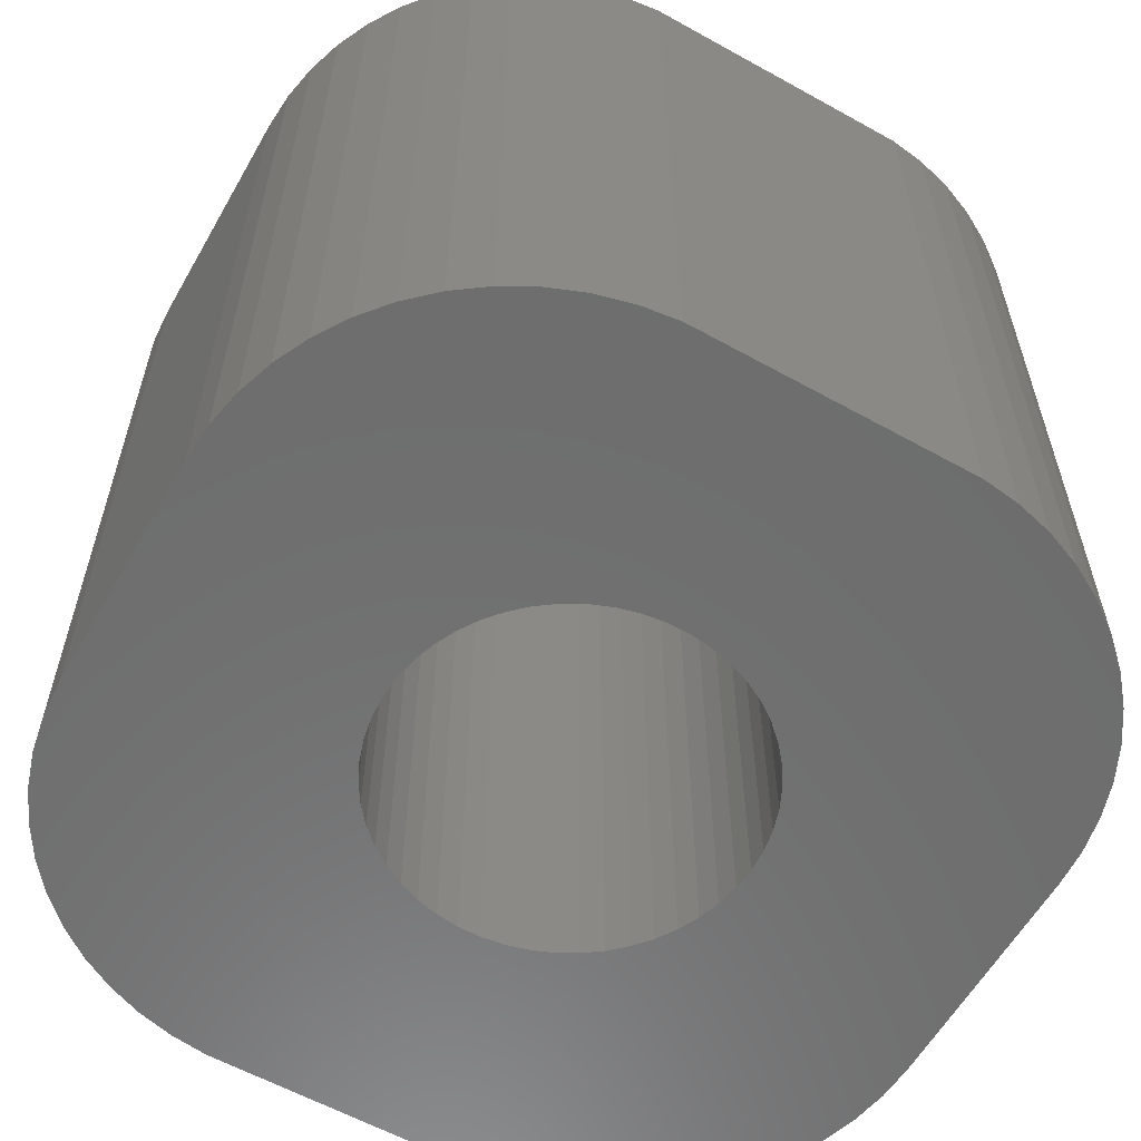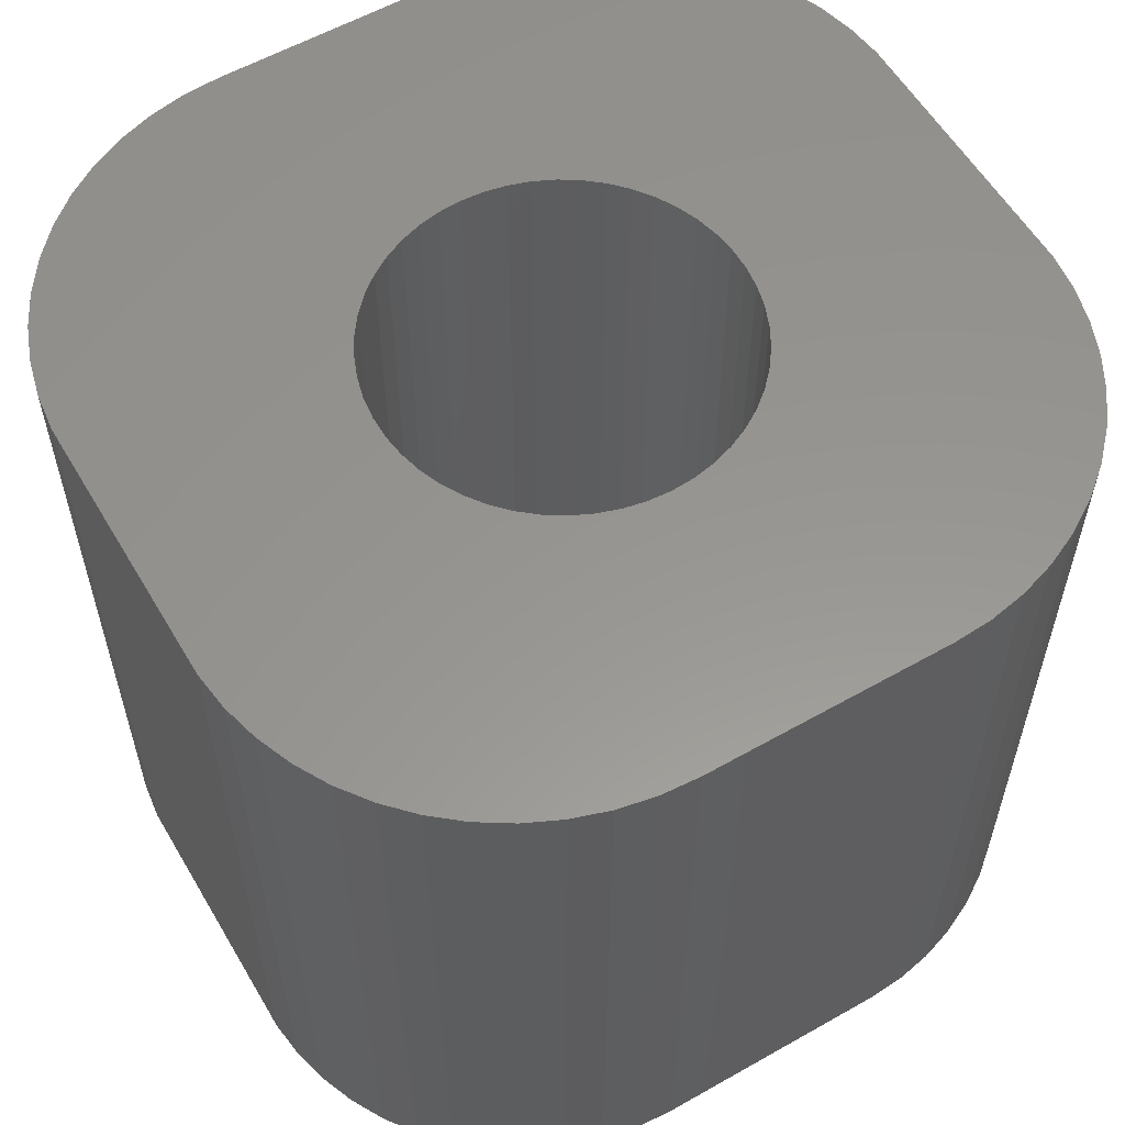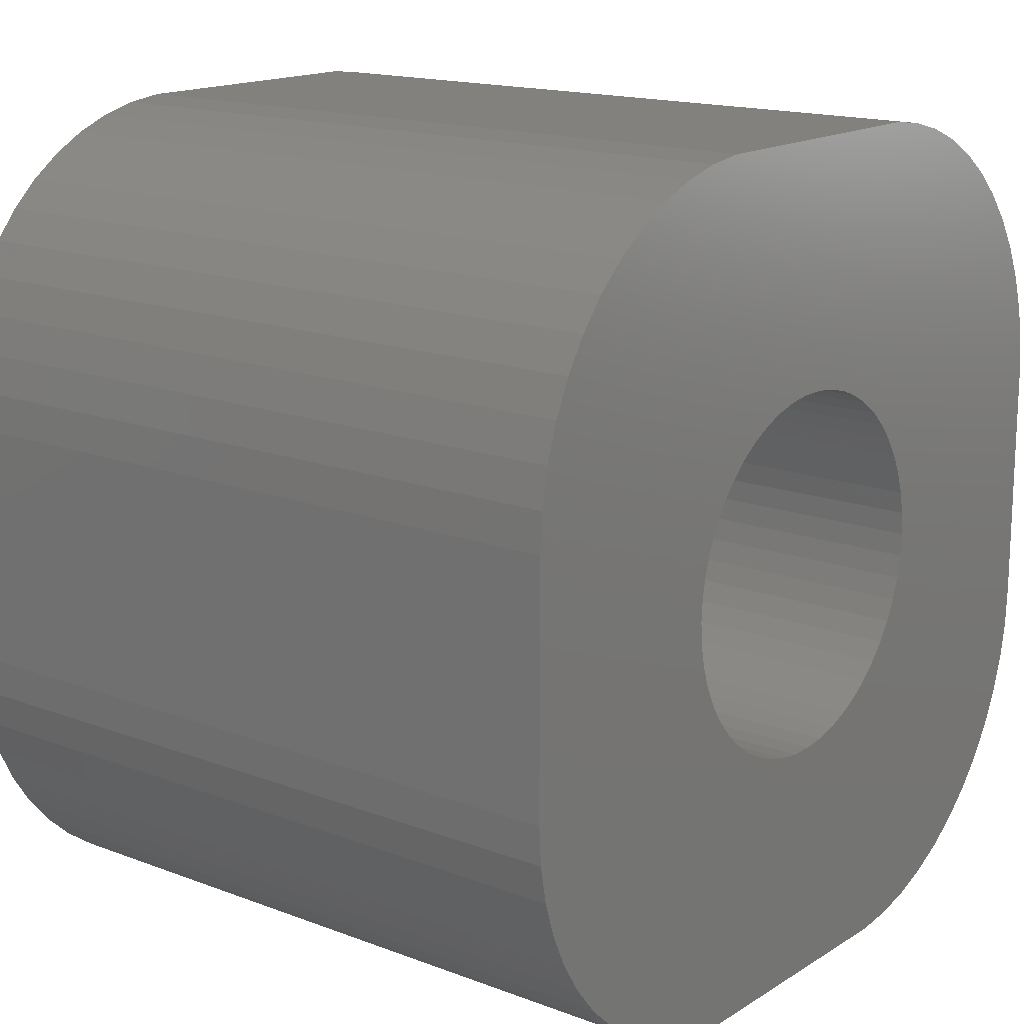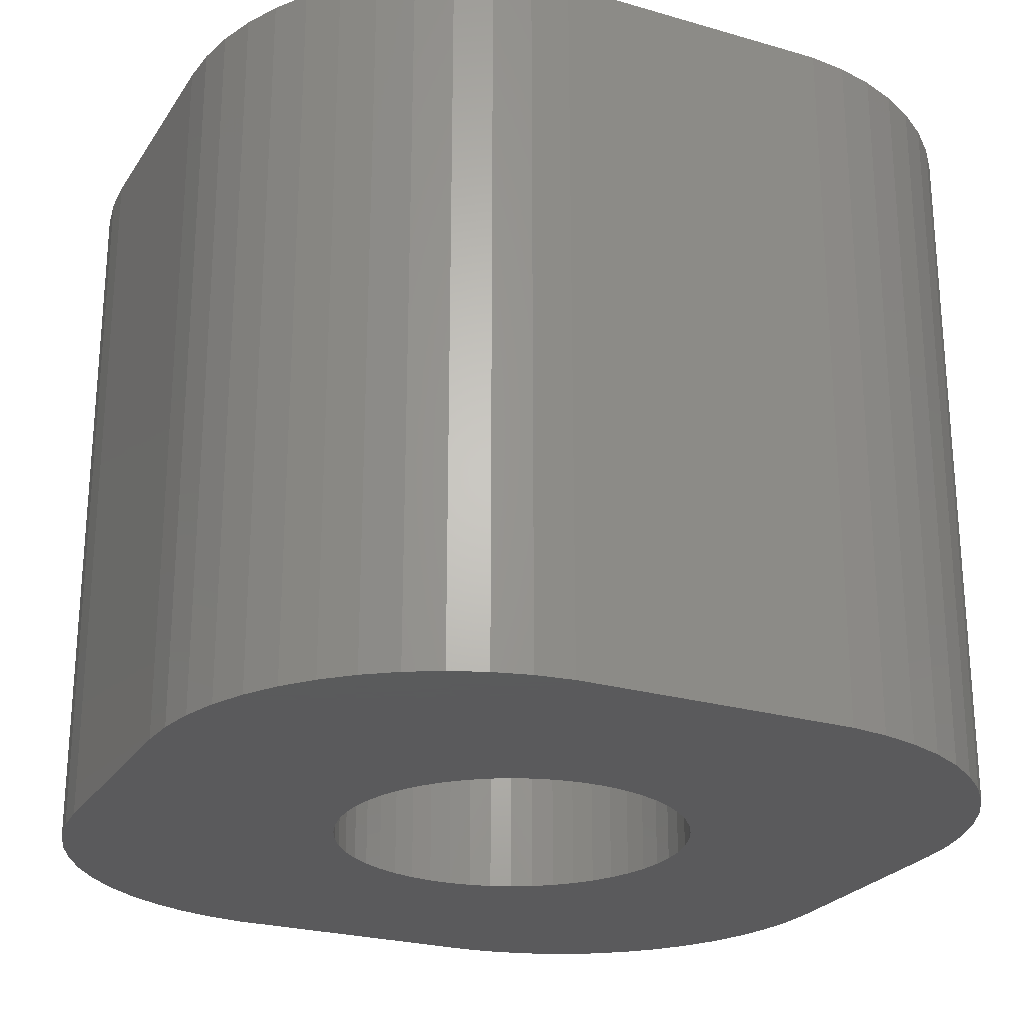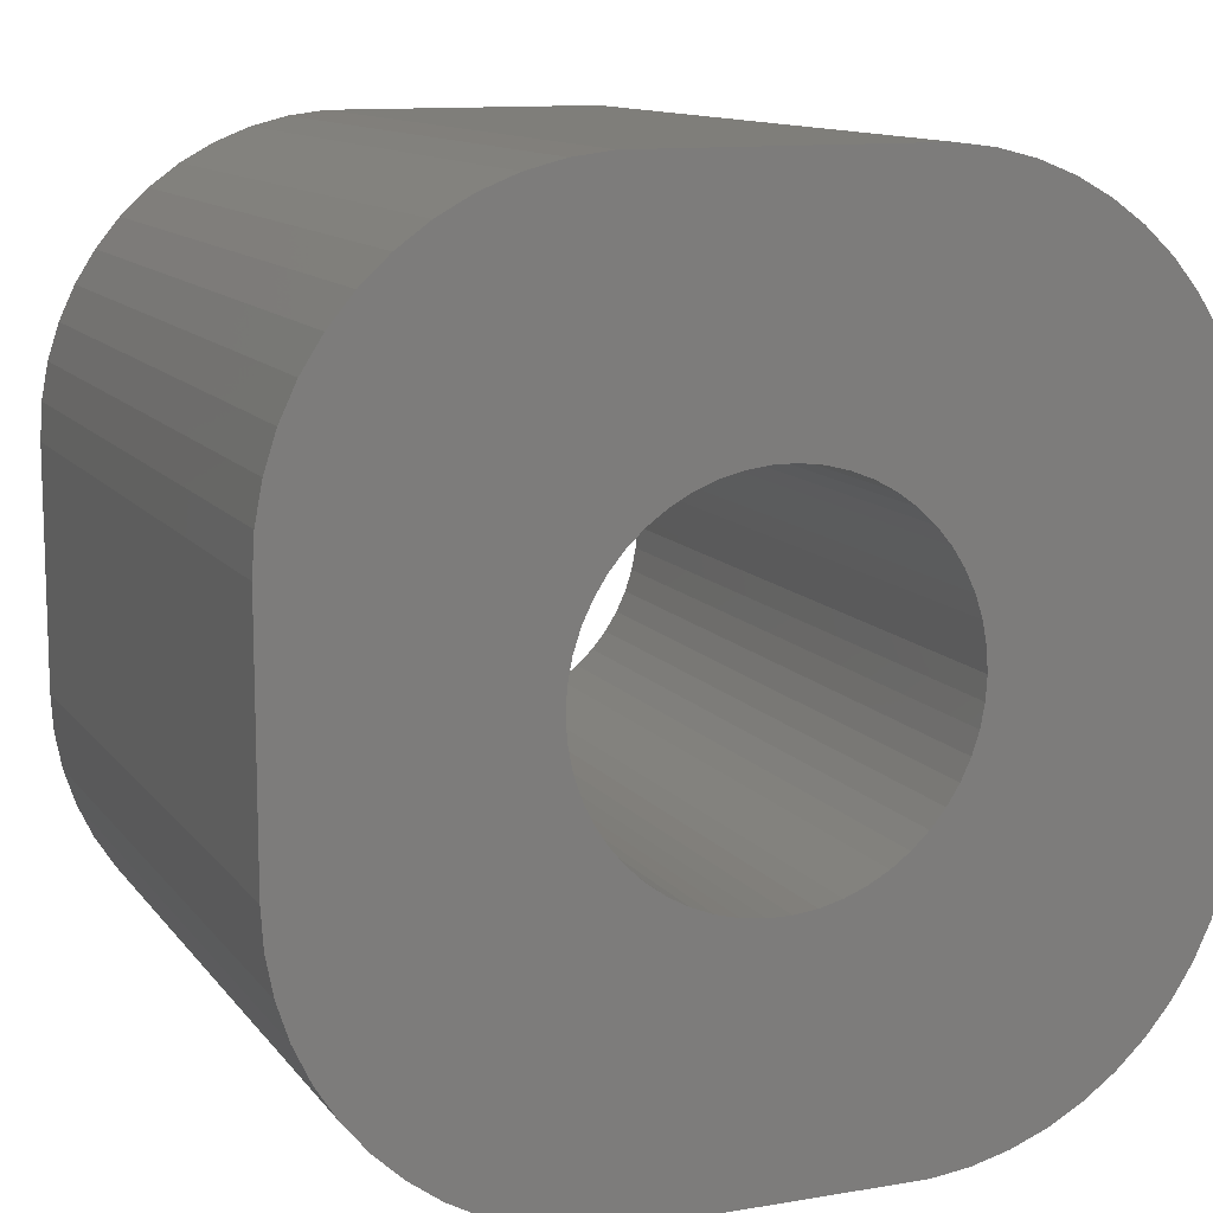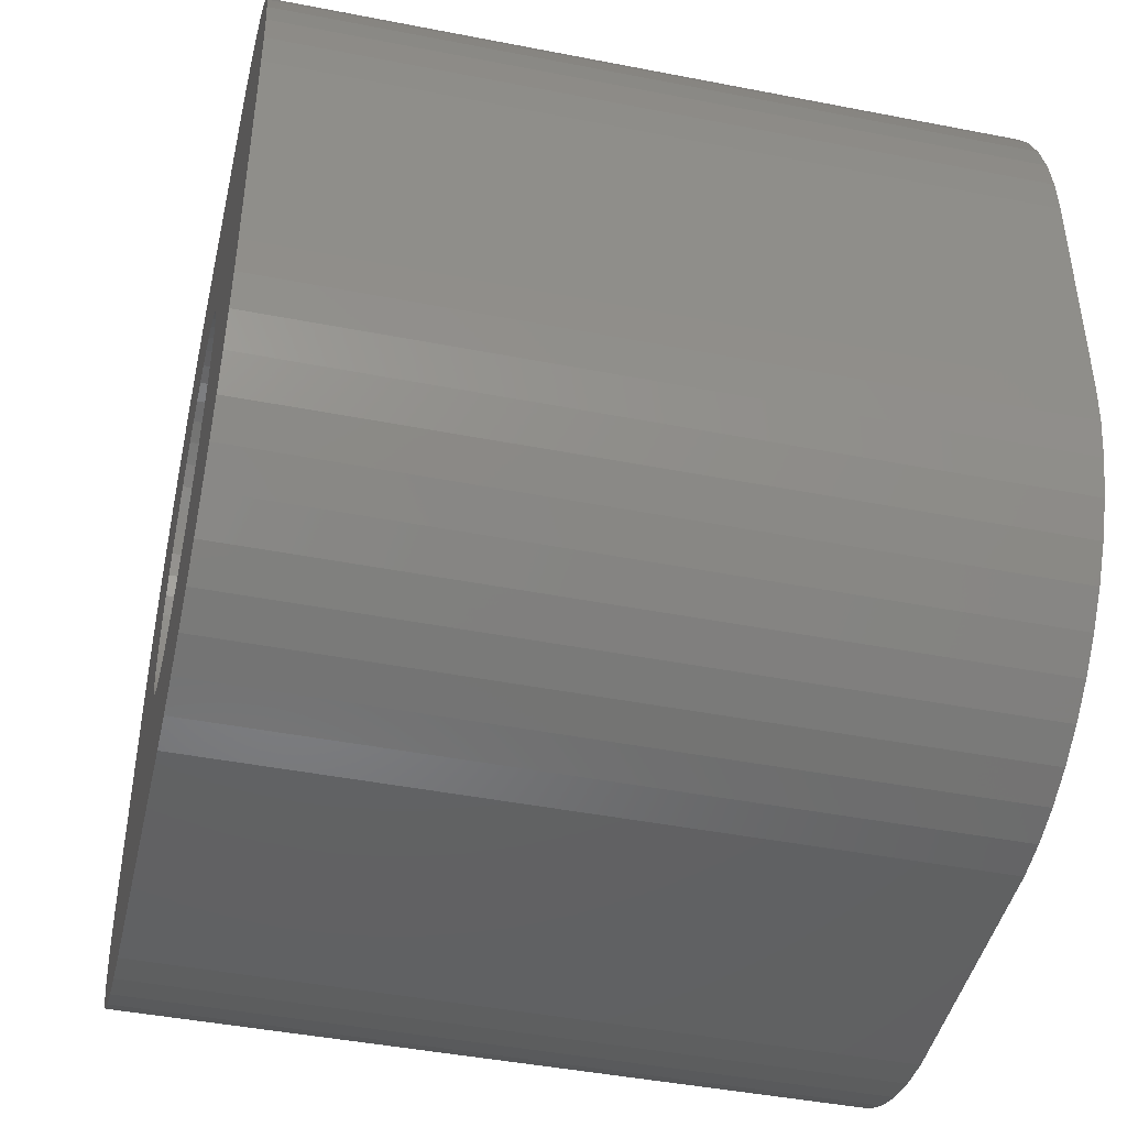
<metadata>
{"format":"stl","ext":"stl","renderer":"f3d","projection":"perspective","resolution":1024,"background":"white","views":[{"elev":-59.6,"azim":-29.7,"up":"+Z"},{"elev":57.9,"azim":-120.4,"up":"+Z"},{"elev":15.9,"azim":-51.8,"up":"+Y"},{"elev":-24.8,"azim":-25.4,"up":"+Z"},{"elev":11.7,"azim":-22.2,"up":"+Y"},{"elev":-44.6,"azim":77.2,"up":"+Y"}]}
</metadata>
<code>
# stl→obj: 204 verts, 408 faces
v 0.5 5.5 0
v 0.5 9.5 12
v 0.5 9.5 0
v 0.5 5.5 12
v 3.955 14.26 0
v 3.371 14.02 12
v 3.955 14.26 12
v 3.371 14.02 0
v 10.29 8.604 12
v 14.5 9.5 12
v 14.46 10.13 12
v 10.5 7.5 12
v 14.5 5.5 12
v 10.13 8.945 12
v 14.34 10.74 12
v 10.48 7.124 12
v 14.15 11.34 12
v 10.41 6.754 12
v 9.927 9.263 12
v 13.88 11.91 12
v 10.29 6.396 12
v 13.55 12.44 12
v 14.46 4.873 12
v 9.687 9.554 12
v 13.14 12.92 12
v 10.13 6.055 12
v 12.69 13.35 12
v 14.34 4.257 12
v 9.412 9.812 12
v 12.18 13.72 12
v 14.15 3.659 12
v 11.63 14.02 12
v 9.927 5.737 12
v 9.107 10.03 12
v 11.05 14.26 12
v 13.88 3.091 12
v 13.55 2.561 12
v 10.48 7.876 12
v 10.44 14.41 12
v 10.41 8.246 12
v 8.777 10.21 12
v 9.814 14.49 12
v 8.427 10.35 12
v 8.062 10.45 12
v 7.688 10.49 12
v 7.312 10.49 12
v 5.186 14.49 12
v 6.938 10.45 12
v 6.573 10.35 12
v 6.223 10.21 12
v 4.563 14.41 12
v 5.893 10.03 12
v 5.588 9.812 12
v 2.821 13.72 12
v 2.313 13.35 12
v 5.313 9.554 12
v 1.855 12.92 12
v 1.455 12.44 12
v 5.073 9.263 12
v 9.687 5.446 12
v 13.14 2.077 12
v 12.69 1.647 12
v 9.412 5.188 12
v 12.18 1.278 12
v 11.63 0.9759 12
v 9.107 4.967 12
v 11.05 0.7447 12
v 10.44 0.5886 12
v 8.777 4.786 12
v 9.814 0.5099 12
v 8.427 4.647 12
v 8.062 4.553 12
v 7.688 4.506 12
v 7.312 4.506 12
v 5.186 0.5099 12
v 6.938 4.553 12
v 6.573 4.647 12
v 6.223 4.786 12
v 4.563 0.5886 12
v 5.893 4.967 12
v 3.371 0.9759 12
v 5.588 5.188 12
v 2.313 1.647 12
v 5.313 5.446 12
v 1.455 2.561 12
v 5.073 5.737 12
v 0.8511 3.659 12
v 4.871 6.055 12
v 0.5394 4.873 12
v 4.711 6.396 12
v 4.594 6.754 12
v 4.524 7.124 12
v 4.5 7.5 12
v 1.118 11.91 12
v 0.8511 11.34 12
v 4.871 8.945 12
v 3.955 0.7447 12
v 0.6571 10.74 12
v 0.5394 10.13 12
v 2.821 1.278 12
v 4.711 8.604 12
v 1.855 2.077 12
v 4.594 8.246 12
v 4.524 7.876 12
v 1.118 3.091 12
v 0.6571 4.257 12
v 13.55 12.44 0
v 13.88 11.91 0
v 3.371 0.9759 0
v 3.955 0.7447 0
v 1.855 2.077 0
v 1.455 2.561 0
v 13.55 2.561 0
v 13.14 2.077 0
v 0.8511 11.34 0
v 1.118 11.91 0
v 0.6571 10.74 0
v 5.186 0.5099 0
v 9.814 0.5099 0
v 14.5 9.5 0
v 14.5 5.5 0
v 14.34 4.257 0
v 14.15 3.659 0
v 0.5394 10.13 0
v 1.455 12.44 0
v 1.855 12.92 0
v 4.563 14.41 0
v 14.34 10.74 0
v 14.46 10.13 0
v 0.5394 4.873 0
v 10.29 6.396 0
v 14.46 4.873 0
v 10.5 7.5 0
v 10.13 6.055 0
v 10.48 7.876 0
v 10.41 8.246 0
v 9.927 5.737 0
v 13.88 3.091 0
v 10.29 8.604 0
v 9.687 5.446 0
v 10.13 8.945 0
v 12.69 1.647 0
v 9.412 5.188 0
v 12.18 1.278 0
v 14.15 11.34 0
v 11.63 0.9759 0
v 9.927 9.263 0
v 9.107 4.967 0
v 11.05 0.7447 0
v 10.48 7.124 0
v 10.44 0.5886 0
v 10.41 6.754 0
v 8.777 4.786 0
v 8.427 4.647 0
v 8.062 4.553 0
v 7.688 4.506 0
v 7.312 4.506 0
v 6.938 4.553 0
v 6.573 4.647 0
v 6.223 4.786 0
v 4.563 0.5886 0
v 5.893 4.967 0
v 5.588 5.188 0
v 2.821 1.278 0
v 2.313 1.647 0
v 5.313 5.446 0
v 5.073 5.737 0
v 9.687 9.554 0
v 13.14 12.92 0
v 12.69 13.35 0
v 9.412 9.812 0
v 12.18 13.72 0
v 11.63 14.02 0
v 9.107 10.03 0
v 11.05 14.26 0
v 10.44 14.41 0
v 8.777 10.21 0
v 9.814 14.49 0
v 8.427 10.35 0
v 8.062 10.45 0
v 7.688 10.49 0
v 7.312 10.49 0
v 5.186 14.49 0
v 6.938 10.45 0
v 6.573 10.35 0
v 6.223 10.21 0
v 5.893 10.03 0
v 5.588 9.812 0
v 2.313 13.35 0
v 5.313 9.554 0
v 5.073 9.263 0
v 4.871 8.945 0
v 4.711 8.604 0
v 4.594 8.246 0
v 4.524 7.876 0
v 4.5 7.5 0
v 1.118 3.091 0
v 0.8511 3.659 0
v 4.871 6.055 0
v 0.6571 4.257 0
v 2.821 13.72 0
v 4.711 6.396 0
v 4.594 6.754 0
v 4.524 7.124 0
f 1 2 3
f 2 1 4
f 5 6 7
f 6 5 8
f 9 10 11
f 10 12 13
f 14 11 15
f 16 13 12
f 14 15 17
f 18 13 16
f 19 17 20
f 21 13 18
f 19 20 22
f 13 21 23
f 24 22 25
f 26 23 21
f 24 25 27
f 23 26 28
f 29 27 30
f 28 26 31
f 29 30 32
f 33 31 26
f 34 32 35
f 31 33 36
f 36 33 37
f 10 38 12
f 34 35 39
f 10 40 38
f 10 9 40
f 11 14 9
f 17 19 14
f 41 39 42
f 22 24 19
f 27 29 24
f 32 34 29
f 39 41 34
f 42 43 41
f 42 44 43
f 42 45 44
f 42 46 45
f 47 46 42
f 46 47 48
f 48 47 49
f 49 47 50
f 51 50 47
f 50 51 52
f 7 52 51
f 6 52 7
f 52 6 53
f 54 53 6
f 55 53 54
f 53 55 56
f 57 56 55
f 58 56 57
f 56 58 59
f 60 37 33
f 37 60 61
f 61 60 62
f 63 62 60
f 62 63 64
f 64 63 65
f 66 65 63
f 65 66 67
f 67 66 68
f 69 68 66
f 68 69 70
f 71 70 69
f 72 70 71
f 73 70 72
f 74 70 73
f 75 74 76
f 75 76 77
f 75 77 78
f 79 78 80
f 81 80 82
f 83 82 84
f 74 75 70
f 85 84 86
f 87 86 88
f 89 88 90
f 4 90 91
f 78 79 75
f 4 91 92
f 4 92 93
f 94 59 58
f 4 93 2
f 95 59 94
f 90 4 89
f 59 95 96
f 80 97 79
f 98 96 95
f 80 81 97
f 99 96 98
f 82 100 81
f 96 99 101
f 82 83 100
f 2 101 99
f 84 102 83
f 101 2 103
f 84 85 102
f 103 2 104
f 86 105 85
f 104 2 93
f 86 87 105
f 88 106 87
f 88 89 106
f 20 107 22
f 107 20 108
f 109 97 81
f 97 109 110
f 111 85 112
f 85 111 102
f 61 113 37
f 113 61 114
f 115 94 116
f 94 115 95
f 117 95 115
f 95 117 98
f 118 70 75
f 70 118 119
f 13 120 10
f 120 13 121
f 31 122 28
f 122 31 123
f 124 98 117
f 98 124 99
f 125 57 126
f 57 125 58
f 127 7 51
f 7 127 5
f 11 128 15
f 128 11 129
f 130 4 1
f 4 130 89
f 131 121 132
f 121 133 120
f 134 132 122
f 135 120 133
f 134 122 123
f 136 120 135
f 137 123 138
f 139 120 136
f 137 138 113
f 120 139 129
f 140 113 114
f 141 129 139
f 140 114 142
f 129 141 128
f 143 142 144
f 128 141 145
f 143 144 146
f 147 145 141
f 148 146 149
f 145 147 108
f 108 147 107
f 121 150 133
f 148 149 151
f 121 152 150
f 121 131 152
f 132 134 131
f 123 137 134
f 153 151 119
f 113 140 137
f 142 143 140
f 146 148 143
f 151 153 148
f 119 154 153
f 119 155 154
f 119 156 155
f 119 157 156
f 118 157 119
f 157 118 158
f 158 118 159
f 159 118 160
f 161 160 118
f 160 161 162
f 110 162 161
f 109 162 110
f 162 109 163
f 164 163 109
f 165 163 164
f 163 165 166
f 111 166 165
f 112 166 111
f 166 112 167
f 168 107 147
f 107 168 169
f 169 168 170
f 171 170 168
f 170 171 172
f 172 171 173
f 174 173 171
f 173 174 175
f 175 174 176
f 177 176 174
f 176 177 178
f 179 178 177
f 180 178 179
f 181 178 180
f 182 178 181
f 183 182 184
f 183 184 185
f 183 185 186
f 127 186 187
f 8 187 188
f 189 188 190
f 182 183 178
f 125 190 191
f 115 191 192
f 124 192 193
f 3 193 194
f 186 127 183
f 3 194 195
f 3 195 196
f 197 167 112
f 3 196 1
f 198 167 197
f 193 3 124
f 167 198 199
f 187 5 127
f 200 199 198
f 187 8 5
f 130 199 200
f 188 201 8
f 199 130 202
f 188 189 201
f 1 202 130
f 190 126 189
f 202 1 203
f 190 125 126
f 203 1 204
f 191 116 125
f 204 1 196
f 191 115 116
f 192 117 115
f 192 124 117
f 112 105 197
f 105 112 85
f 198 106 200
f 106 198 87
f 151 67 68
f 67 151 149
f 119 68 70
f 68 119 151
f 110 79 97
f 79 110 161
f 161 75 79
f 75 161 118
f 165 100 83
f 100 165 164
f 164 81 100
f 81 164 109
f 149 65 67
f 65 149 146
f 142 61 62
f 61 142 114
f 144 62 64
f 62 144 142
f 37 138 36
f 138 37 113
f 36 123 31
f 123 36 138
f 28 132 23
f 132 28 122
f 23 121 13
f 121 23 132
f 3 99 124
f 99 3 2
f 116 58 125
f 58 116 94
f 189 57 55
f 57 189 126
f 183 51 47
f 51 183 127
f 15 145 17
f 145 15 128
f 10 129 11
f 129 10 120
f 178 47 42
f 47 178 183
f 175 39 35
f 39 175 176
f 197 87 198
f 87 197 105
f 200 89 130
f 89 200 106
f 111 83 102
f 83 111 165
f 146 64 65
f 64 146 144
f 201 55 54
f 55 201 189
f 8 54 6
f 54 8 201
f 170 30 27
f 30 170 172
f 17 108 20
f 108 17 145
f 176 42 39
f 42 176 178
f 172 32 30
f 32 172 173
f 169 27 25
f 27 169 170
f 22 169 25
f 169 22 107
f 173 35 32
f 35 173 175
f 133 38 135
f 38 133 12
f 184 46 48
f 46 184 182
f 155 73 72
f 73 155 156
f 140 33 137
f 33 140 60
f 171 24 29
f 24 171 168
f 59 190 56
f 190 59 191
f 187 50 52
f 50 187 186
f 131 18 152
f 18 131 21
f 139 14 141
f 14 139 9
f 135 40 136
f 40 135 38
f 179 41 43
f 41 179 177
f 174 29 34
f 29 174 171
f 103 193 101
f 193 103 194
f 96 191 59
f 191 96 192
f 188 52 53
f 52 188 187
f 185 48 49
f 48 185 184
f 154 72 71
f 72 154 155
f 148 69 66
f 69 148 153
f 136 9 139
f 9 136 40
f 147 24 168
f 24 147 19
f 141 19 147
f 19 141 14
f 181 44 45
f 44 181 180
f 180 43 44
f 43 180 179
f 182 45 46
f 45 182 181
f 177 34 41
f 34 177 174
f 101 192 96
f 192 101 193
f 104 194 103
f 194 104 195
f 93 195 104
f 195 93 196
f 92 196 93
f 196 92 204
f 190 53 56
f 53 190 188
f 186 49 50
f 49 186 185
f 137 26 134
f 26 137 33
f 152 16 150
f 16 152 18
f 162 82 80
f 82 162 163
f 86 199 88
f 199 86 167
f 163 84 82
f 84 163 166
f 91 204 92
f 204 91 203
f 143 66 63
f 66 143 148
f 134 21 131
f 21 134 26
f 150 12 133
f 12 150 16
f 158 77 76
f 77 158 159
f 90 203 91
f 203 90 202
f 88 202 90
f 202 88 199
f 140 63 60
f 63 140 143
f 153 71 69
f 71 153 154
f 156 74 73
f 74 156 157
f 160 80 78
f 80 160 162
f 159 78 77
f 78 159 160
f 84 167 86
f 167 84 166
f 157 76 74
f 76 157 158

</code>
